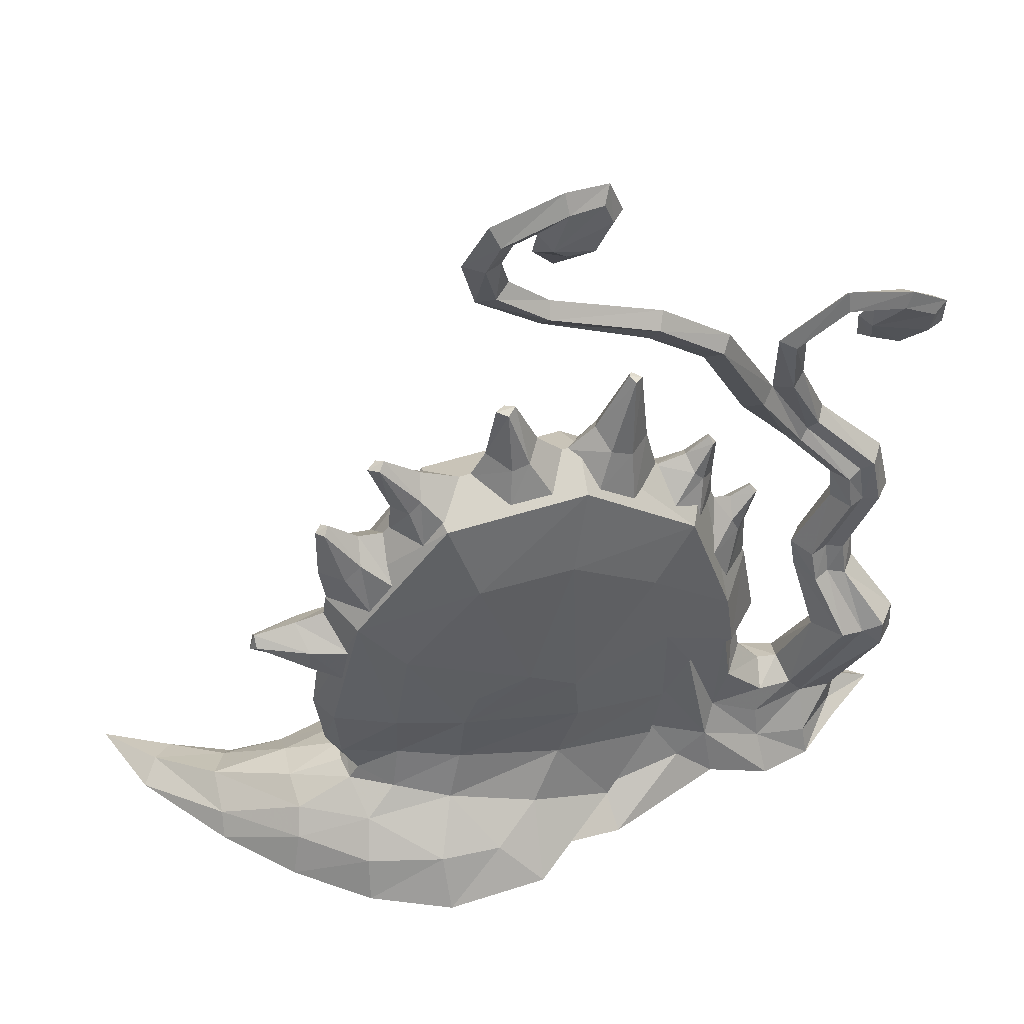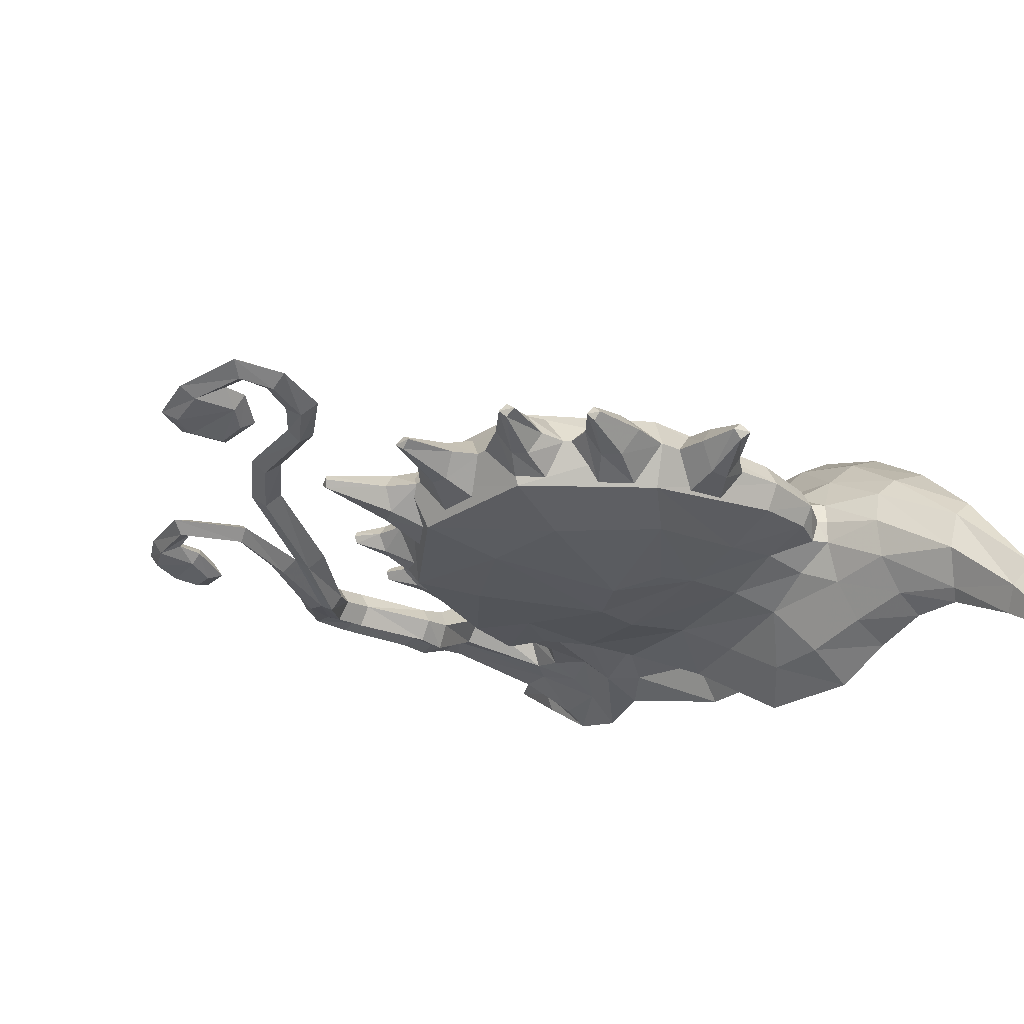
<metadata>
{"format":"obj","ext":"obj","renderer":"f3d","projection":"perspective","resolution":1024,"background":"white","views":[{"elev":48.9,"azim":162.7,"up":"+Z"},{"elev":-27.5,"azim":47.6,"up":"+Y"}]}
</metadata>
<code>
g guoqu_yewai_394_tx_snail
v -25.5 -5.483 119.5
v -25.11 -9.108 107.3
v -16.64 -8.958 113.8
v -20.31 -5.76 122.1
v -11.15 -0.5145 120.4
v -18.06 -0.5145 125.9
v -30.57 -0.5145 119.5
v -33.32 -0.5145 108.1
v -26.64 -2.32 139
v -25.6 -0.5145 139.7
v -28.72 -0.5145 138.5
v -25.5 4.454 119.5
v -20.31 4.731 122.1
v -16.64 7.929 113.8
v -25.11 8.079 107.3
v -26.64 1.291 139
v -60.99 -13.8 9.124
v -61.88 -19.73 -0.2179
v -45.57 -15.16 17.6
v -48.76 -10.61 24.06
v -84.17 -5.166 6.229
v -84.49 -9.588 3.623
v -74.11 -17.27 0.37
v -73.7 -14.18 6.954
v -38.08 -15.68 12.21
v -46.63 -18.53 5.472
v -19.26 -25.74 0.008969
v -18.22 -16.43 7.846
v -31.95 -11.73 22.18
v -34.36 -11.85 37.13
v -50.87 -9.26 49.45
v -52.59 -7.958 34
v -40.83 -10.87 47.14
v -56.81 -0.5145 46.35
v -57.94 1.983 35
v -63.82 2.189 27.57
v -62.21 -6.472 23.37
v -68.73 2.686 27.09
v -70.59 -4.483 22.29
v -75.38 6.509 42.61
v -81.17 1.255 41.54
v -82.15 -5.12 16
v -86.31 1.497 15.84
v -87.62 0.49 9.497
v -91.55 2.304 36.12
v -96.84 8.215 35.79
v -84.1 -5.994 56.72
v -87.84 -0.9762 56.76
v -96.6 7.679 43.76
v -91.93 1.799 41.93
v -89.93 -4.348 82.39
v -93.68 0.06488 82.6
v -87.37 -2.054 64.72
v -83.58 -6.042 64.56
v -77.09 -6.816 108.3
v -90.94 -1.275 96.06
v -88.07 -5.582 93.82
v -75.1 -9.959 106
v -60.71 -10.32 16.84
v -74.25 -5.329 16.79
v -86.82 3.291 41.01
v -72.31 -1.365 58.27
v -75.98 -7.213 57.36
v -79.87 -4.882 57.55
v -71.37 -2.473 65.67
v -75.15 -7.132 64.89
v -79.54 -4.931 64.83
v -79.15 -0.5004 82.43
v -82.51 -5.307 82.23
v -86.35 -3.259 82.32
v -78.71 -1.543 90.28
v -81.83 -6.228 90.69
v -84.96 -4.912 92.33
v -70.74 -10.55 101.9
v -68.3 -6.816 100.6
v -72.7 -9.347 104.2
v -69.74 -4.3 124.2
v -66.62 -6.961 122.4
v -59.33 -7.297 119.1
v -55.31 -4.301 117.1
v -62.36 -4.26 121.6
v -64.6 -3.655 138.2
v -68.08 -1.302 137.3
v -69.74 -4.3 124.2
v -66.62 -6.961 122.4
v -61.24 -1.096 139.4
v -62.36 -4.26 121.6
v -76.51 -1.079 150
v -77.4 0.5321 146.6
v -75.25 1.971 153.2
v -89.93 -0.9018 147.5
v -83.41 -0.4899 145.4
v -90.92 2.623 149.6
v -99.46 2.641 144.6
v -97.35 -0.7654 143.6
v -93.33 -3.741 129.3
v -92.66 -5.047 132.8
v -97.65 -2.558 137
v -100.4 0.5063 136
v -82.59 -5.294 131.6
v -85.15 -6.074 134.5
v -80.62 -2.23 140.9
v -83.99 -4.194 140.7
v -42.43 0.809 141.8
v -45.76 -2.09 144.1
v -59.33 -7.297 119.1
v -55.31 -4.301 117.1
v -48.39 0.5188 146.8
v -62.36 -4.26 121.6
v -28.98 0.8808 151.8
v -31.52 -1.93 155
v -32.18 0.4631 158.9
v -5.711 -3.114 159.3
v -6.827 -5.846 162.4
v -7.754 -3.114 165.5
v 4.584 -6.357 170.8
v 1.116 -3.91 172.7
v 8.521 -3.91 168.8
v -60.99 12.98 9.124
v -48.76 10.26 24.06
v -45.57 14.14 17.6
v -61.88 18.7 -0.2179
v -84.17 5.25 6.229
v -73.7 13.63 6.954
v -74.11 16.24 0.37
v -84.49 9.107 3.623
v -38.08 14.65 12.21
v -18.22 15.4 7.846
v -19.26 24.72 0.008968
v -46.63 17.5 5.472
v -34.37 11.18 37.13
v -31.94 10.84 22.18
v -50.87 8.977 49.45
v -40.83 10.01 47.14
v -52.59 9.627 34
v -62.21 9.004 23.37
v -70.59 8.363 22.29
v -81.24 13.22 43.01
v -82.15 7.763 16
v -91.61 14.19 37.53
v -84.09 3.903 56.41
v -91.82 13.68 44.17
v -89.94 4.229 82.5
v -83.57 1.897 64.32
v -75.1 -3.673 106
v -88.05 2.821 93.95
v -90.94 -1.275 96.06
v -60.71 10.83 16.84
v -74.25 7.862 16.79
v -86.87 12.69 42.13
v -75.96 4.544 57.02
v -79.86 2.685 57.33
v -75.14 2.498 64.6
v -79.53 0.6662 64.66
v -82.51 4.602 82.37
v -86.35 2.811 82.4
v -78.71 -1.543 90.28
v -81.81 3.339 90.83
v -84.94 2.027 92.43
v -70.74 -3.08 101.9
v -72.7 -4.285 104.2
v -66.62 -1.701 122.4
v -59.33 -1.373 119.1
v -64.6 1.258 138.2
v -66.62 -1.701 122.4
v -75.35 3.483 148.7
v -89.01 3.658 146
v -96.43 3.787 142.1
v -96.57 1.955 135.5
v -91.06 -0.7088 131
v -84.2 -1.431 133.7
v -83.08 0.3495 139.1
v -59.33 -1.373 119.1
v -46.04 3.367 144.1
v -30.69 3.424 155.7
v -6.827 -0.3823 162.4
v 4.584 -1.463 170.8
v -9.126 -4.255 192.2
v -4.167 -1.126 187
v 1.078 -0.7656 185.7
v 3.838 -2.939 188.7
v -10.13 -1.754 196
v 6.412 -0.2121 192.3
v -20.49 -3.866 194.1
v -17.7 -6.007 191.1
v -19.36 -5.84 175.8
v -16.97 -7.436 178.3
v -20.1 -6.643 185.4
v -23.86 -4.56 185.7
v -8.756 -4.333 174.7
v -10.06 -6.507 178
v -3.196 -1.701 182
v -6.38 -4.727 182.5
v -10.52 0.5331 191.6
v 4.435 1.738 187.9
v -18.66 -1.225 190.8
v -20.9 -1.845 185.1
v -17.41 -2.568 177.4
v -10.69 -1.77 178.4
v -7.335 0.04522 182.2
v 7.374 -4.465 181.3
v 3.236 -1.946 180.3
v 11.86 -2.16 181.5
v 7.399 0.3978 180.7
v -54.08 -4.08 82.26
v -49.73 -9.179 70.84
v -45.7 -9.511 81.24
v -52.17 -4.338 86.38
v -48.34 -0.5145 91.93
v -52.92 -0.5145 90.83
v -57.07 -0.5145 81.27
v -57.56 -0.5145 68.49
v -58.27 -2.191 91.79
v -57.63 -0.5145 93.21
v -59.64 -0.5145 90.52
v -54.08 3.052 82.26
v -52.17 3.309 86.38
v -45.7 8.482 81.24
v -49.73 8.15 70.84
v -58.27 1.162 91.79
v -43.89 -4.08 103.7
v -41.85 -8.491 94.17
v -35.53 -8.351 101
v -41.54 -4.338 106.6
v -33.05 -0.5145 108.2
v -40.53 -0.5145 109.7
v -47.44 -0.5145 101.4
v -47.69 -0.5145 93.04
v -46.5 -2.191 112.8
v -46.05 -0.5145 113.9
v -47.89 -0.5145 111.4
v -43.89 3.052 103.7
v -41.54 3.309 106.6
v -35.53 7.322 101
v -41.85 7.462 94.17
v -46.5 1.162 112.8
v 52.39 -6.554 77.43
v 43.03 -8.429 76.16
v 44.82 -7.849 66.29
v 52.86 -6.891 72.69
v 49.54 -0.5144 62.41
v 54.08 -0.5144 68.67
v 54.23 -0.5144 82.43
v 46.5 -0.5144 83.65
v 63.92 -2.709 79.06
v 65.31 -0.5144 76.95
v 63.9 -0.5144 81.34
v 52.39 5.525 77.43
v 52.86 5.862 72.69
v 44.82 6.82 66.29
v 43.03 7.4 76.16
v 63.92 1.681 79.06
v -1.119 -5.438 124.2
v -5.844 -9.031 115.6
v 4.462 -8.882 115.2
v 3.006 -5.713 123.3
v 11.47 -0.5145 119.2
v 7.662 -0.5145 125.4
v -4.47 -0.5145 126.5
v -10.71 -0.5145 120.4
v 2.742 -2.304 137.4
v 5.103 -0.5145 137.8
v 0.6119 -0.5145 138.2
v -1.119 4.41 124.2
v 3.006 4.684 123.3
v 4.462 7.853 115.2
v -5.844 8.002 115.6
v 2.742 1.275 137.4
v 24.09 -5.528 119.9
v 19.28 -9.185 114.2
v 24.69 -9.034 108.5
v 26.94 -5.807 117.2
v 30.67 -0.5145 107.6
v 29.93 -0.5145 115
v 22.76 -0.5145 124.1
v 13.07 -0.5145 119.3
v 32.28 -2.336 129.2
v 34.6 -0.5145 128.7
v 30.78 -0.5145 130.3
v 24.09 4.499 119.9
v 26.94 4.778 117.2
v 24.69 8.005 108.5
v 19.28 8.156 114.2
v 32.28 1.308 129.2
v 38.72 -5.776 103.1
v 32.24 -9.615 97.93
v 38 -9.457 90.65
v 42.66 -6.07 99.86
v 46.21 -0.5144 88.55
v 47.59 -0.5144 98.37
v 37.7 -0.5144 107.5
v 31.56 -0.5145 106.7
v 45.69 -2.427 112.2
v 47.39 -0.5144 111.9
v 44.44 -0.5144 113.5
v 38.72 4.748 103.1
v 42.66 5.041 99.86
v 38 8.428 90.65
v 32.24 8.587 97.93
v 45.69 1.398 112.2
v 3.379 -27.21 3.122
v -97.49 -0.1443 3.815
v 3.379 26.18 3.122
v 34.09 -12.04 50.02
v 48.22 -7.042 51.48
v 41.36 -10.07 86.08
v 31.11 -13.78 74.14
v -29.41 -14.51 83.02
v -39.59 -11.32 96.27
v -49.56 -12.38 65.95
v -33.5 -14.61 60.9
v 13.54 -14.96 95.15
v 19.61 -10.84 113.8
v -13.21 -10.79 115.5
v -8.99 -14.75 95.47
v -51.22 -13.21 51.93
v -40.15 -14.16 48.74
v 33.7 -9.281 34.76
v 46.78 -5.751 35.82
v 49.62 -0.5144 35.39
v 51.69 -0.5144 51.54
v 46.46 -0.5144 88.89
v 21.83 -0.5145 119.2
v -58.03 -0.5145 68.27
v -61.66 -0.5145 47.22
v -44.98 -0.5145 101.1
v -14.38 -0.5145 121
v 18.14 -15.68 48.54
v 14.86 -16.3 57.48
v 19.06 -14.56 32.81
v 2.309 -17.71 62.92
v -5.595 -16 27.81
v -10.21 -17.48 43.45
v -33.56 -14.14 37.54
v -31.06 -13.62 21.99
v 43.2 -6.06 27.94
v 44.72 -0.5144 27.17
v 4.037 -35.15 1.548
v 13.36 -28.42 10.49
v 1.946 -20.79 16.38
v -18.33 -19.47 7.94
v -9.237 -17.82 55.97
v -56.01 -0.5145 45.29
v -50.71 -8.08 47.77
v -42.48 -8.762 45.5
v -36.49 -9.105 36.42
v -33.61 -9.383 21.27
v -19.88 -15.03 7.263
v 43.46 -15.34 18.92
v 22.69 -18.02 21.35
v 28.03 -28.12 11.44
v 43.22 -24.21 11.26
v 28 -35.15 -0.2547
v 43.7 -28.93 1.647
v 45.46 -6.071 24.38
v 46.24 -0.5144 25.04
v 59.13 -3.117 20.29
v 58.12 -12.68 18.06
v 57.63 -21.02 10.83
v 72.53 -23.58 7.391
v 76.44 -14.84 12.55
v 57.63 -25.37 3.47
v 70.41 -26.12 4.417
v 89.67 -28.47 6.054
v 85 -33.83 2.878
v 34.09 11.02 50.02
v 31.11 12.75 74.14
v 41.36 9.039 86.08
v 48.22 6.013 51.48
v -29.41 13.48 83.02
v -33.5 13.59 60.9
v -49.56 11.35 65.95
v -39.59 10.29 96.27
v 13.54 13.94 95.15
v -8.99 13.72 95.47
v -13.21 9.764 115.5
v 19.61 9.807 113.8
v -40.15 13.13 48.74
v -51.22 12.18 51.93
v 46.78 4.722 35.82
v 33.7 8.252 34.76
v -44.98 -0.5145 101.1
v 18.14 14.65 48.54
v 14.86 15.27 57.48
v 19.06 12.7 32.81
v 2.308 16.68 62.92
v -5.595 15.07 27.81
v -31.06 12.59 21.99
v -33.56 13.11 37.54
v -10.21 16.45 43.45
v 43.2 5.031 27.94
v 4.037 34.13 1.548
v -18.33 18.05 7.94
v 1.946 20.11 16.38
v 13.36 27.39 10.49
v -9.237 16.79 55.97
v -50.71 7.051 47.77
v -42.48 7.733 45.5
v -36.49 8.077 36.42
v -33.61 8.354 21.27
v -19.88 13.62 7.263
v 43.46 14.88 18.92
v 45.79 22.13 11.37
v 28.03 27.09 11.44
v 22.69 15.9 21.35
v 28 34.12 -0.2547
v 46.85 26.7 1.786
v 45.46 5.042 24.38
v 59.13 -3.117 20.29
v 58.91 5.727 18.1
v 76.44 -14.84 12.55
v 77.15 -4.356 9.589
v 60.77 10.94 12.95
v 77.97 0.02754 4.75
v 63.47 14.86 3.728
v 89.67 -28.47 6.054
v 93.88 -22.72 3.27
v 35.76 -11.83 24.66
v 100.4 -44.48 -0.3397
v 35.76 10.8 24.66
f 1 2 3
f 3 4 1
f 4 3 5
f 5 6 4
f 7 8 2
f 2 1 7
f 9 4 6
f 6 10 9
f 11 7 1
f 1 9 11
f 12 13 14
f 14 15 12
f 13 6 5
f 5 14 13
f 7 12 15
f 15 8 7
f 16 10 6
f 6 13 16
f 11 16 12
f 12 7 11
f 17 18 19
f 19 20 17
f 21 22 23
f 23 24 21
f 25 26 27
f 27 28 25
f 19 25 29
f 29 30 19
f 31 32 20
f 20 33 31
f 32 31 34
f 34 35 32
f 36 37 32
f 32 35 36
f 38 39 37
f 37 36 38
f 40 41 39
f 39 38 40
f 17 24 23
f 23 18 17
f 42 43 44
f 44 21 42
f 45 46 43
f 43 42 45
f 47 48 49
f 49 50 47
f 51 52 53
f 53 54 51
f 49 46 45
f 45 50 49
f 55 56 57
f 57 58 55
f 59 37 39
f 39 60 59
f 60 61 45
f 45 42 60
f 62 63 41
f 41 40 62
f 53 48 47
f 47 54 53
f 61 64 47
f 47 50 61
f 65 66 63
f 63 62 65
f 54 47 64
f 64 67 54
f 56 52 51
f 51 57 56
f 68 69 66
f 66 65 68
f 70 51 54
f 54 67 70
f 71 72 69
f 69 68 71
f 57 51 70
f 70 73 57
f 74 72 71
f 71 75 74
f 58 57 73
f 73 76 58
f 77 55 58
f 58 78 77
f 79 74 75
f 75 80 79
f 81 76 74
f 74 79 81
f 64 61 41
f 41 63 64
f 67 64 63
f 63 66 67
f 69 70 67
f 67 66 69
f 72 73 70
f 70 69 72
f 76 73 72
f 72 74 76
f 76 81 78
f 78 58 76
f 82 83 84
f 84 85 82
f 86 82 85
f 85 87 86
f 88 89 83
f 83 82 88
f 90 88 82
f 82 86 90
f 91 92 89
f 89 88 91
f 93 91 88
f 88 90 93
f 94 95 91
f 91 93 94
f 96 97 98
f 98 99 96
f 100 101 97
f 97 96 100
f 102 103 101
f 101 100 102
f 92 91 103
f 103 102 92
f 103 98 97
f 97 101 103
f 104 105 106
f 106 107 104
f 105 108 109
f 109 106 105
f 110 111 105
f 105 104 110
f 111 112 108
f 108 105 111
f 113 114 111
f 111 110 113
f 114 115 112
f 112 111 114
f 17 59 60
f 60 24 17
f 61 60 39
f 39 41 61
f 37 59 20
f 20 32 37
f 116 117 115
f 115 114 116
f 118 116 114
f 114 113 118
f 119 120 121
f 121 122 119
f 123 124 125
f 125 126 123
f 127 128 129
f 129 130 127
f 121 131 132
f 132 127 121
f 133 134 120
f 120 135 133
f 135 35 34
f 34 133 135
f 36 35 135
f 135 136 36
f 38 36 136
f 136 137 38
f 40 38 137
f 137 138 40
f 119 122 125
f 125 124 119
f 139 123 44
f 44 43 139
f 140 139 43
f 43 46 140
f 141 142 49
f 49 48 141
f 143 144 53
f 53 52 143
f 49 142 140
f 140 46 49
f 55 145 146
f 146 147 55
f 148 149 137
f 137 136 148
f 149 139 140
f 140 150 149
f 62 40 138
f 138 151 62
f 53 144 141
f 141 48 53
f 150 142 141
f 141 152 150
f 65 62 151
f 151 153 65
f 144 154 152
f 152 141 144
f 147 146 143
f 143 52 147
f 68 65 153
f 153 155 68
f 156 154 144
f 144 143 156
f 157 68 155
f 155 158 157
f 146 159 156
f 156 143 146
f 160 75 157
f 157 158 160
f 145 161 159
f 159 146 145
f 77 162 145
f 145 55 77
f 163 80 75
f 75 160 163
f 81 163 160
f 160 161 81
f 152 151 138
f 138 150 152
f 154 153 151
f 151 152 154
f 155 153 154
f 154 156 155
f 158 155 156
f 156 159 158
f 161 160 158
f 158 159 161
f 161 145 162
f 162 81 161
f 164 165 84
f 84 83 164
f 86 87 165
f 165 164 86
f 166 164 83
f 83 89 166
f 90 86 164
f 164 166 90
f 167 166 89
f 89 92 167
f 93 90 166
f 166 167 93
f 94 93 167
f 167 168 94
f 96 99 169
f 169 170 96
f 100 96 170
f 170 171 100
f 102 100 171
f 171 172 102
f 92 102 172
f 172 167 92
f 172 171 170
f 170 169 172
f 104 107 173
f 173 174 104
f 174 173 109
f 109 108 174
f 110 104 174
f 174 175 110
f 175 174 108
f 108 112 175
f 113 110 175
f 175 176 113
f 176 175 112
f 112 115 176
f 119 124 149
f 149 148 119
f 150 138 137
f 137 149 150
f 136 135 120
f 120 148 136
f 177 176 115
f 115 117 177
f 118 113 176
f 176 177 118
f 98 95 94
f 94 99 98
f 94 168 169
f 169 99 94
f 178 179 180
f 180 181 178
f 182 178 181
f 181 183 182
f 184 185 178
f 178 182 184
f 186 187 188
f 188 189 186
f 190 191 187
f 187 186 190
f 192 193 191
f 191 190 192
f 179 178 193
f 193 192 179
f 193 188 187
f 187 191 193
f 194 195 180
f 180 179 194
f 182 183 195
f 195 194 182
f 184 182 194
f 194 196 184
f 186 189 197
f 197 198 186
f 190 186 198
f 198 199 190
f 192 190 199
f 199 200 192
f 179 192 200
f 200 194 179
f 200 199 198
f 198 197 200
f 188 185 184
f 184 189 188
f 184 196 197
f 197 189 184
f 201 202 117
f 117 116 201
f 203 201 116
f 116 118 203
f 202 204 177
f 177 117 202
f 204 203 118
f 118 177 204
f 181 180 202
f 202 201 181
f 183 181 201
f 201 203 183
f 180 195 204
f 204 202 180
f 195 183 203
f 203 204 195
f 205 206 207
f 207 208 205
f 208 207 209
f 209 210 208
f 211 212 206
f 206 205 211
f 213 208 210
f 210 214 213
f 215 211 205
f 205 213 215
f 216 217 218
f 218 219 216
f 217 210 209
f 209 218 217
f 211 216 219
f 219 212 211
f 220 214 210
f 210 217 220
f 215 220 216
f 216 211 215
f 221 222 223
f 223 224 221
f 224 223 225
f 225 226 224
f 227 228 222
f 222 221 227
f 229 224 226
f 226 230 229
f 231 227 221
f 221 229 231
f 232 233 234
f 234 235 232
f 233 226 225
f 225 234 233
f 227 232 235
f 235 228 227
f 236 230 226
f 226 233 236
f 231 236 232
f 232 227 231
f 237 238 239
f 239 240 237
f 240 239 241
f 241 242 240
f 243 244 238
f 238 237 243
f 245 240 242
f 242 246 245
f 247 243 237
f 237 245 247
f 248 249 250
f 250 251 248
f 249 242 241
f 241 250 249
f 243 248 251
f 251 244 243
f 252 246 242
f 242 249 252
f 247 252 248
f 248 243 247
f 253 254 255
f 255 256 253
f 256 255 257
f 257 258 256
f 259 260 254
f 254 253 259
f 261 256 258
f 258 262 261
f 263 259 253
f 253 261 263
f 264 265 266
f 266 267 264
f 265 258 257
f 257 266 265
f 259 264 267
f 267 260 259
f 268 262 258
f 258 265 268
f 263 268 264
f 264 259 263
f 269 270 271
f 271 272 269
f 272 271 273
f 273 274 272
f 275 276 270
f 270 269 275
f 277 272 274
f 274 278 277
f 279 275 269
f 269 277 279
f 280 281 282
f 282 283 280
f 281 274 273
f 273 282 281
f 275 280 283
f 283 276 275
f 284 278 274
f 274 281 284
f 279 284 280
f 280 275 279
f 285 286 287
f 287 288 285
f 288 287 289
f 289 290 288
f 291 292 286
f 286 285 291
f 293 288 290
f 290 294 293
f 295 291 285
f 285 293 295
f 296 297 298
f 298 299 296
f 297 290 289
f 289 298 297
f 291 296 299
f 299 292 291
f 300 294 290
f 290 297 300
f 295 300 296
f 296 291 295
f 9 10 11
f 4 9 1
f 16 11 10
f 13 12 16
f 27 301 28
f 18 26 19
f 302 22 21
f 19 33 20
f 21 44 302
f 17 20 59
f 28 29 25
f 26 25 19
f 24 42 21
f 50 45 61
f 24 60 42
f 98 103 95
f 129 128 303
f 122 121 130
f 302 123 126
f 121 134 131
f 123 302 44
f 119 148 120
f 128 127 132
f 130 121 127
f 124 123 139
f 142 150 140
f 124 139 149
f 169 168 172
f 19 30 33
f 121 120 134
f 103 91 95
f 168 167 172
f 188 193 185
f 197 196 200
f 193 178 185
f 196 194 200
f 213 214 215
f 208 213 205
f 220 215 214
f 217 216 220
f 229 230 231
f 224 229 221
f 236 231 230
f 233 232 236
f 245 246 247
f 240 245 237
f 252 247 246
f 249 248 252
f 261 262 263
f 256 261 253
f 268 263 262
f 265 264 268
f 277 278 279
f 272 277 269
f 284 279 278
f 281 280 284
f 293 294 295
f 288 293 285
f 300 295 294
f 297 296 300
f 304 305 306
f 306 307 304
f 308 309 310
f 310 311 308
f 312 313 314
f 314 315 312
f 312 307 306
f 306 313 312
f 311 310 316
f 316 317 311
f 304 318 319
f 319 305 304
f 320 321 305
f 305 319 320
f 322 323 313
f 313 306 322
f 324 325 316
f 316 310 324
f 321 322 306
f 306 305 321
f 326 324 310
f 310 309 326
f 327 326 309
f 309 314 327
f 315 314 309
f 309 308 315
f 327 314 313
f 313 323 327
f 328 304 307
f 307 329 328
f 328 330 318
f 318 304 328
f 331 329 307
f 307 312 331
f 332 333 334
f 334 335 332
f 336 337 320
f 320 319 336
f 338 339 340
f 340 341 338
f 330 328 333
f 333 332 330
f 328 329 331
f 331 342 328
f 333 342 311
f 311 334 333
f 342 331 315
f 315 308 342
f 343 344 316
f 316 325 343
f 344 345 317
f 317 316 344
f 345 346 334
f 334 317 345
f 346 347 335
f 335 334 346
f 347 348 341
f 341 335 347
f 349 350 351
f 351 352 349
f 353 351 339
f 339 338 353
f 354 352 351
f 351 353 354
f 355 356 337
f 337 336 355
f 357 356 355
f 355 358 357
f 358 359 360
f 360 361 358
f 359 362 363
f 363 360 359
f 352 354 362
f 362 359 352
f 349 352 359
f 359 358 349
f 364 361 360
f 360 365 364
f 366 367 368
f 368 369 366
f 370 371 372
f 372 373 370
f 374 375 376
f 376 377 374
f 374 377 368
f 368 367 374
f 371 378 379
f 379 372 371
f 366 369 380
f 380 381 366
f 320 380 369
f 369 321 320
f 322 368 377
f 377 323 322
f 324 372 379
f 379 325 324
f 321 369 368
f 368 322 321
f 382 373 372
f 372 324 382
f 327 376 373
f 373 382 327
f 375 370 373
f 373 376 375
f 327 323 377
f 377 376 327
f 383 384 367
f 367 366 383
f 383 366 381
f 381 385 383
f 386 374 367
f 367 384 386
f 387 388 389
f 389 390 387
f 391 380 320
f 320 337 391
f 392 393 394
f 394 395 392
f 385 387 390
f 390 383 385
f 383 396 386
f 386 384 383
f 390 389 371
f 371 396 390
f 396 370 375
f 375 386 396
f 343 325 379
f 379 397 343
f 397 379 378
f 378 398 397
f 398 378 389
f 389 399 398
f 399 389 388
f 388 400 399
f 400 388 393
f 393 401 400
f 402 403 404
f 404 405 402
f 406 392 395
f 395 404 406
f 407 406 404
f 404 403 407
f 408 391 337
f 337 356 408
f 409 410 408
f 408 356 409
f 410 411 412
f 412 413 410
f 413 412 414
f 414 415 413
f 403 413 415
f 415 407 403
f 402 410 413
f 413 403 402
f 416 417 412
f 412 411 416
f 312 315 331
f 319 318 336
f 335 341 332
f 332 350 330
f 350 418 330
f 350 340 339
f 308 311 342
f 318 418 336
f 317 334 311
f 342 333 328
f 341 340 332
f 418 318 330
f 336 418 355
f 358 361 357
f 355 349 358
f 350 349 418
f 349 355 418
f 365 419 364
f 350 339 351
f 360 363 365
f 374 386 375
f 380 391 381
f 388 387 393
f 387 405 394
f 405 385 420
f 405 395 394
f 370 396 371
f 381 391 420
f 378 371 389
f 396 383 390
f 393 387 394
f 420 385 381
f 391 408 420
f 410 409 411
f 408 410 402
f 405 420 402
f 402 420 408
f 417 416 419
f 405 404 395
f 412 417 414
f 332 340 350
f 387 385 405

</code>
